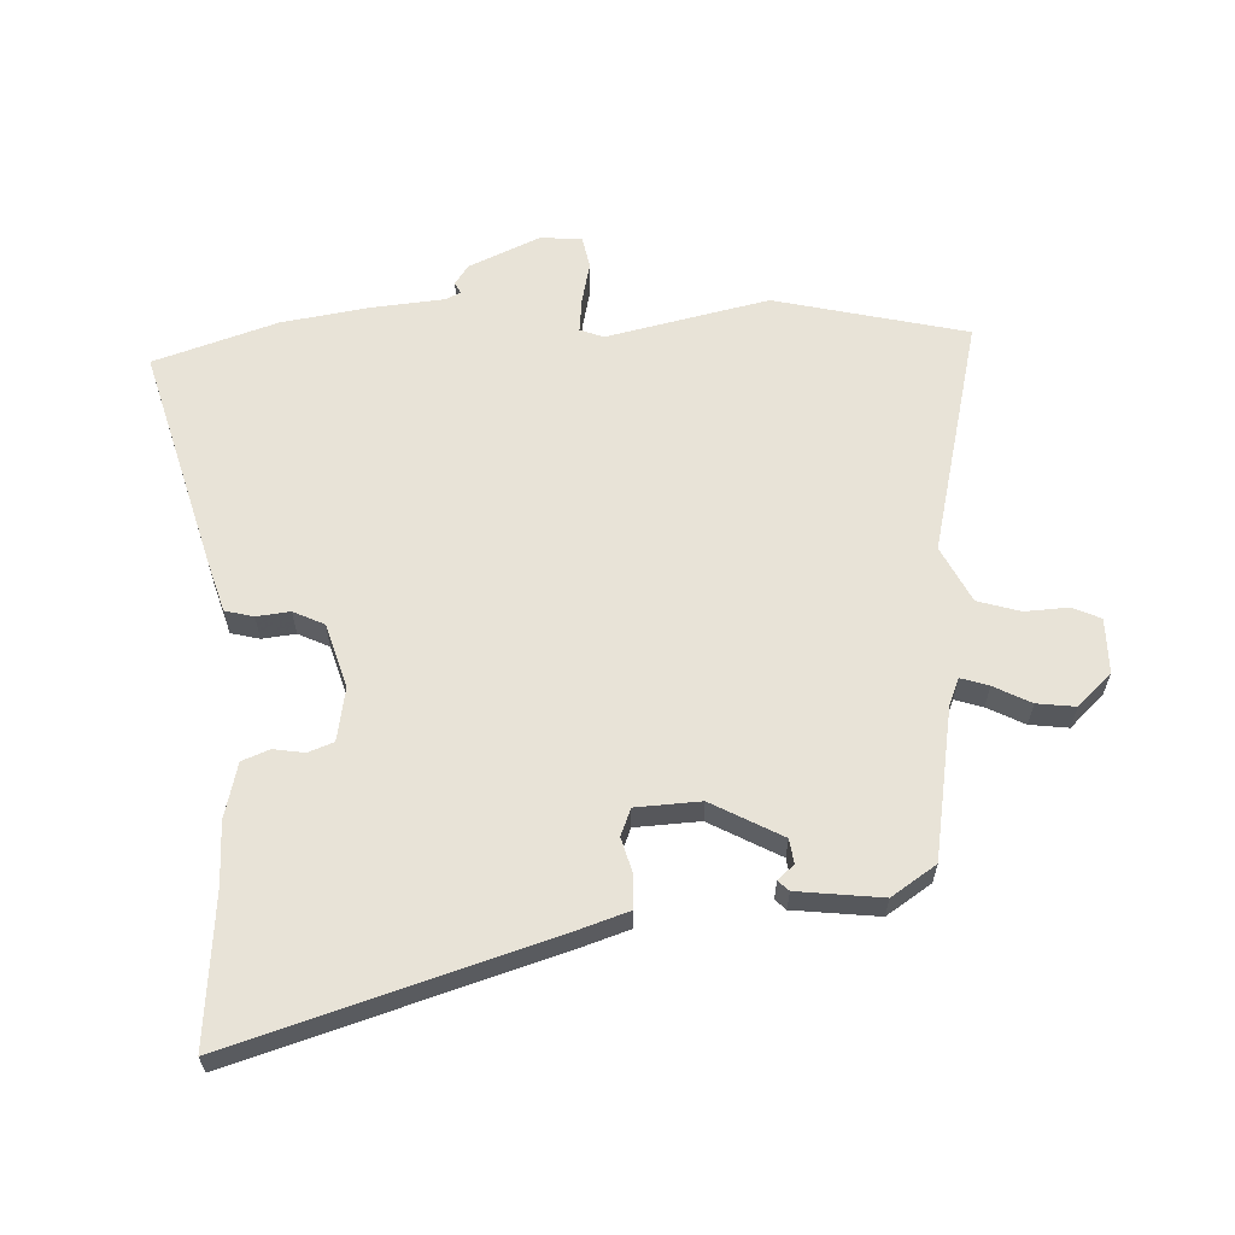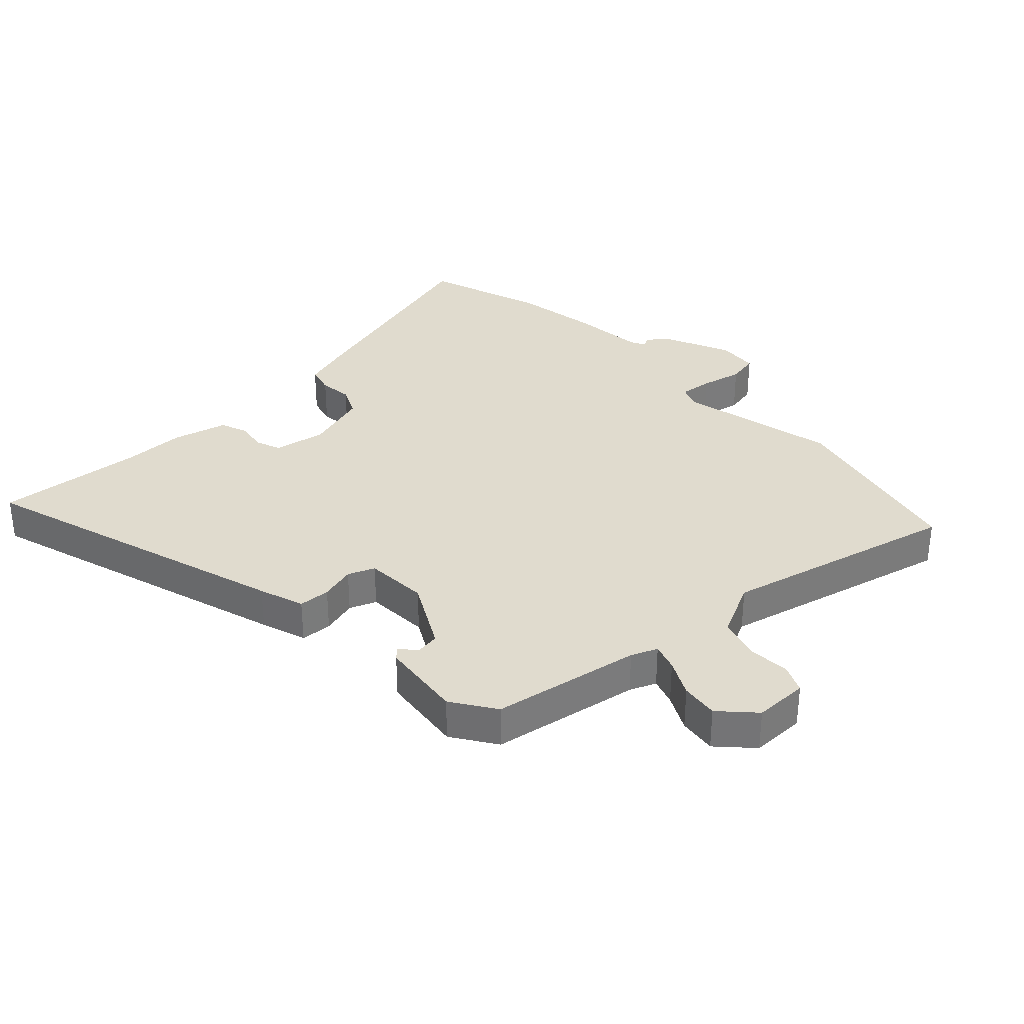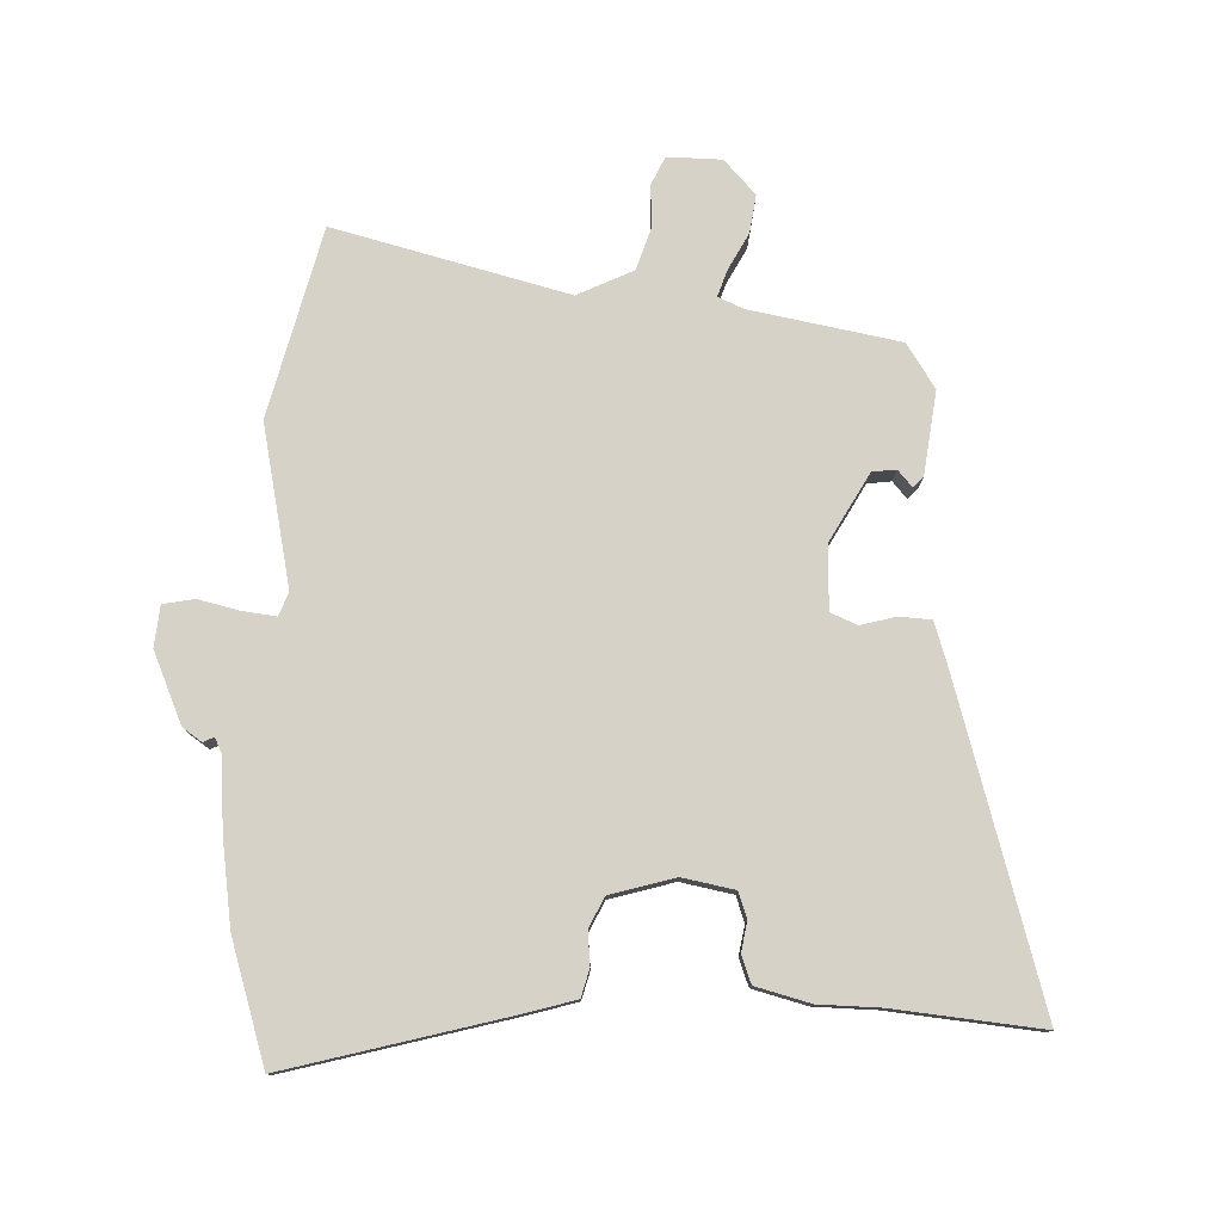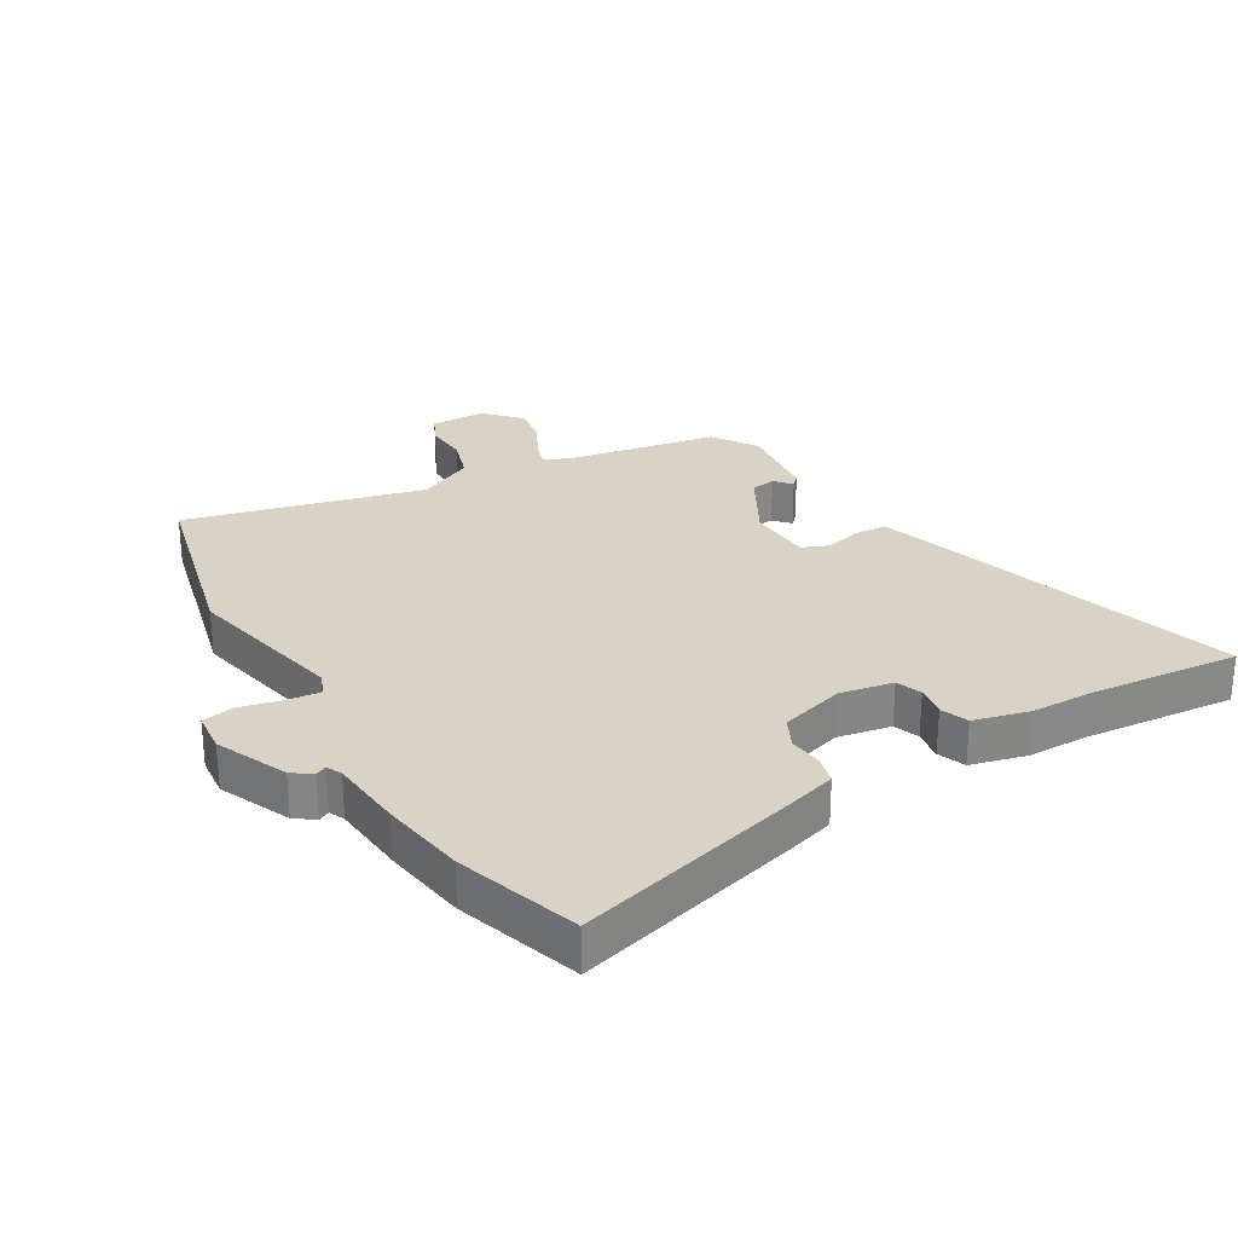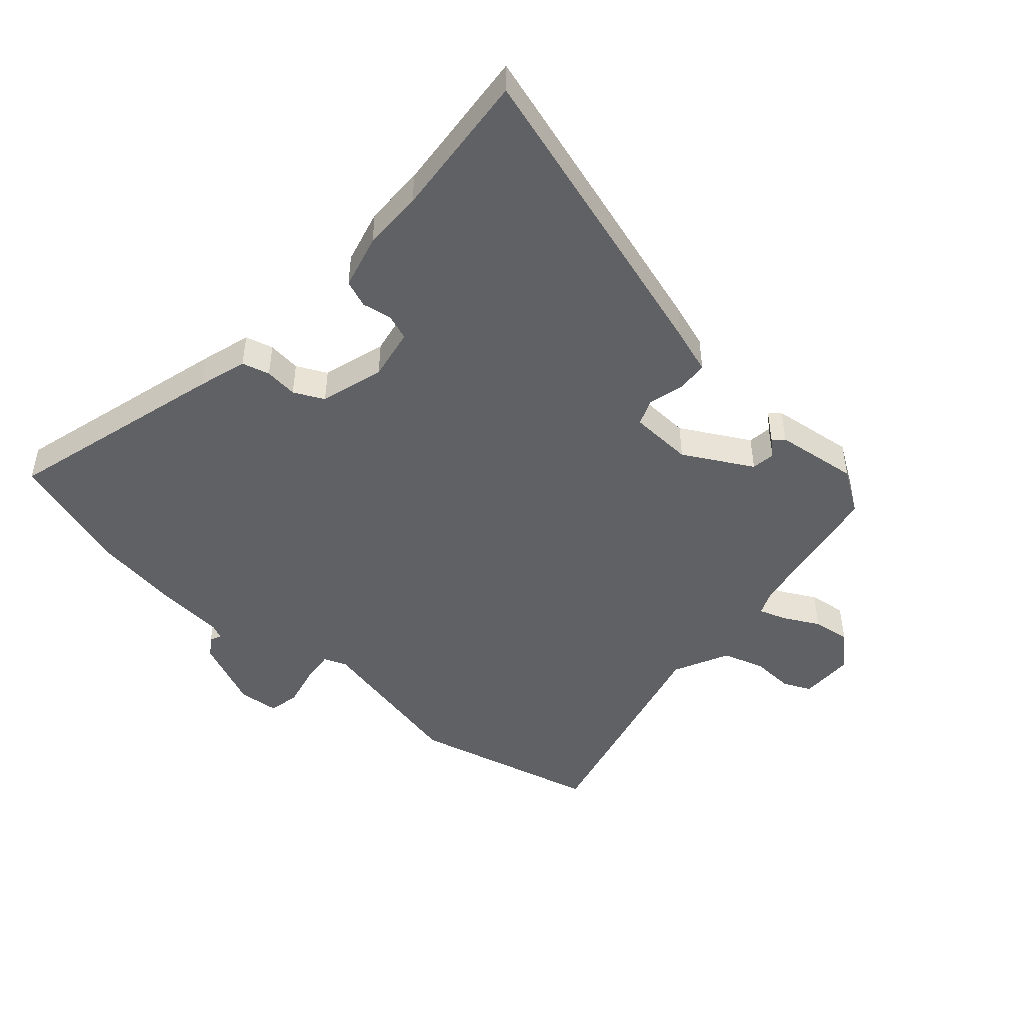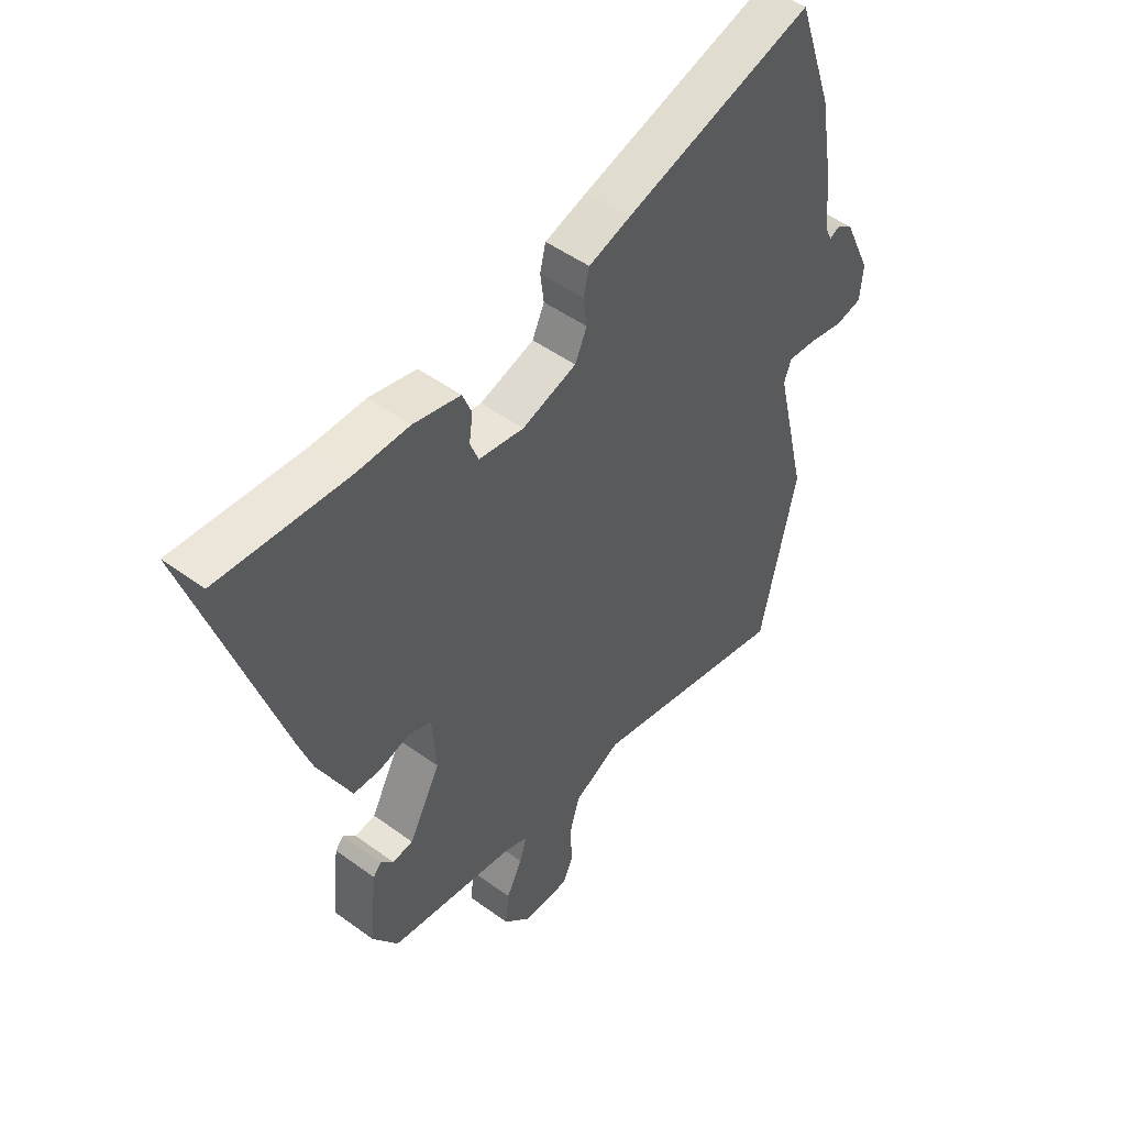
<metadata>
{"format":"obj","ext":"obj","renderer":"f3d","projection":"perspective","resolution":1024,"background":"white","views":[{"elev":61.7,"azim":88.4,"up":"+Y"},{"elev":33.4,"azim":137.6,"up":"+Y"},{"elev":78.3,"azim":3.5,"up":"+Y"},{"elev":27.9,"azim":-29.3,"up":"+Y"},{"elev":-47.2,"azim":49.7,"up":"+Y"},{"elev":49.0,"azim":129.1,"up":"+Z"}]}
</metadata>
<code>
v 0.418 0.07 -0.501
v 0.173 0.07 -0.539
v 0.13 0.07 -0.556
v 0.144 0.07 -0.601
v 0.174 0.07 -0.661
v 0.181 0.07 -0.723
v 0.128 0.07 -0.777
v 0.039 0.07 -0.776
v 0.019 0.07 -0.73
v 0.024 0.07 -0.66
v 0.004 0.07 -0.591
v -0.086 0.07 -0.545
v -0.471 0.07 -0.632
v -0.54 0.07 -0.321
v -0.478 0.07 -0.06
v -0.492 0.07 -0.022
v -0.547 0.07 -0.027
v -0.615 0.07 -0.041
v -0.666 0.07 -0.03
v -0.671 0.07 0.037
v -0.618 0.07 0.151
v -0.586 0.07 0.172
v -0.568 0.07 0.163
v -0.556 0.07 0.187
v -0.543 0.07 0.307
v -0.519 0.07 0.445
v -0.451 0.07 0.642
v -0.091 0.07 0.535
v -0.01 0.07 0.509
v 0.001 0.07 0.463
v -0.006 0.07 0.409
v 0.017 0.07 0.359
v 0.121 0.07 0.326
v 0.207 0.07 0.34
v 0.223 0.07 0.381
v 0.216 0.07 0.431
v 0.234 0.07 0.475
v 0.324 0.07 0.496
v 0.424 0.07 0.495
v 0.668 0.07 0.512
v 0.501 0.07 -0.002
v 0.475 0.07 -0.076
v 0.423 0.07 -0.078
v 0.365 0.07 -0.061
v 0.321 0.07 -0.078
v 0.314 0.07 -0.182
v 0.374 0.07 -0.296
v 0.413 0.07 -0.302
v 0.437 0.07 -0.276
v 0.453 0.07 -0.293
v 0.467 0.07 -0.43
v 0.418 0 -0.501
v 0.173 0 -0.539
v 0.13 0 -0.556
v 0.144 0 -0.601
v 0.174 0 -0.661
v 0.181 0 -0.723
v 0.128 0 -0.777
v 0.039 0 -0.776
v 0.019 0 -0.73
v 0.024 0 -0.66
v 0.004 0 -0.591
v -0.086 0 -0.545
v -0.471 0 -0.632
v -0.54 0 -0.321
v -0.478 0 -0.06
v -0.492 0 -0.022
v -0.547 0 -0.027
v -0.615 0 -0.041
v -0.666 0 -0.03
v -0.671 0 0.037
v -0.618 0 0.151
v -0.586 0 0.172
v -0.568 0 0.163
v -0.556 0 0.187
v -0.543 0 0.307
v -0.519 0 0.445
v -0.451 0 0.642
v -0.091 0 0.535
v -0.01 0 0.509
v 0.001 0 0.463
v -0.006 0 0.409
v 0.017 0 0.359
v 0.121 0 0.326
v 0.207 0 0.34
v 0.223 0 0.381
v 0.216 0 0.431
v 0.234 0 0.475
v 0.324 0 0.496
v 0.424 0 0.495
v 0.668 0 0.512
v 0.501 0 -0.002
v 0.475 0 -0.076
v 0.423 0 -0.078
v 0.365 0 -0.061
v 0.321 0 -0.078
v 0.314 0 -0.182
v 0.374 0 -0.296
v 0.413 0 -0.302
v 0.437 0 -0.276
v 0.453 0 -0.293
v 0.467 0 -0.43
f 48 49 50 51
f 47 48 51 1
f 46 47 1 2
f 45 46 2 3
f 41 42 43 44
f 39 40 41 44
f 39 44 45
f 38 39 45 3
f 35 36 37 38
f 34 35 38 3
f 28 29 30 31
f 28 31 32
f 27 28 32
f 24 25 26 27
f 24 27 32
f 23 24 32 33
f 21 22 23
f 17 18 19 20
f 16 17 20 21
f 12 13 14 15
f 11 12 15 16
f 7 8 9 10
f 7 10 11
f 4 5 6 7
f 3 4 7 11
f 21 23 33 34
f 16 21 34
f 3 11 16 34
f 102 101 100 99
f 52 102 99 98
f 53 52 98 97
f 54 53 97 96
f 95 94 93 92
f 95 92 91 90
f 96 95 90
f 54 96 90 89
f 89 88 87 86
f 54 89 86 85
f 82 81 80 79
f 83 82 79
f 83 79 78
f 78 77 76 75
f 83 78 75
f 84 83 75 74
f 74 73 72
f 71 70 69 68
f 72 71 68 67
f 66 65 64 63
f 67 66 63 62
f 61 60 59 58
f 62 61 58
f 58 57 56 55
f 62 58 55 54
f 85 84 74 72
f 85 72 67
f 85 67 62 54
f 1 52 53 2
f 2 53 54 3
f 3 54 55 4
f 4 55 56 5
f 5 56 57 6
f 6 57 58 7
f 7 58 59 8
f 8 59 60 9
f 9 60 61 10
f 10 61 62 11
f 11 62 63 12
f 12 63 64 13
f 13 64 65 14
f 14 65 66 15
f 15 66 67 16
f 16 67 68 17
f 17 68 69 18
f 18 69 70 19
f 19 70 71 20
f 20 71 72 21
f 21 72 73 22
f 22 73 74 23
f 23 74 75 24
f 24 75 76 25
f 25 76 77 26
f 26 77 78 27
f 27 78 79 28
f 28 79 80 29
f 29 80 81 30
f 30 81 82 31
f 31 82 83 32
f 32 83 84 33
f 33 84 85 34
f 34 85 86 35
f 35 86 87 36
f 36 87 88 37
f 37 88 89 38
f 38 89 90 39
f 39 90 91 40
f 40 91 92 41
f 41 92 93 42
f 42 93 94 43
f 43 94 95 44
f 44 95 96 45
f 45 96 97 46
f 46 97 98 47
f 47 98 99 48
f 48 99 100 49
f 49 100 101 50
f 50 101 102 51
f 51 102 52 1

</code>
